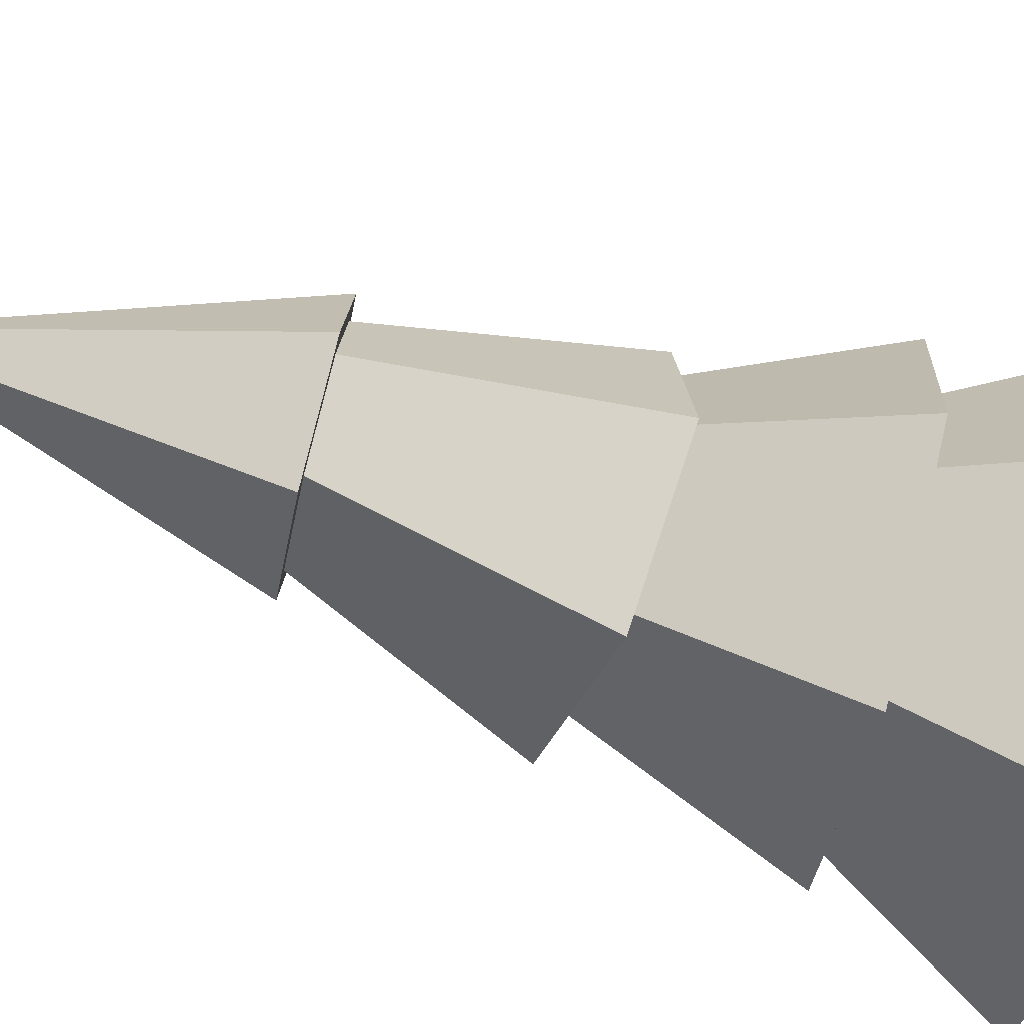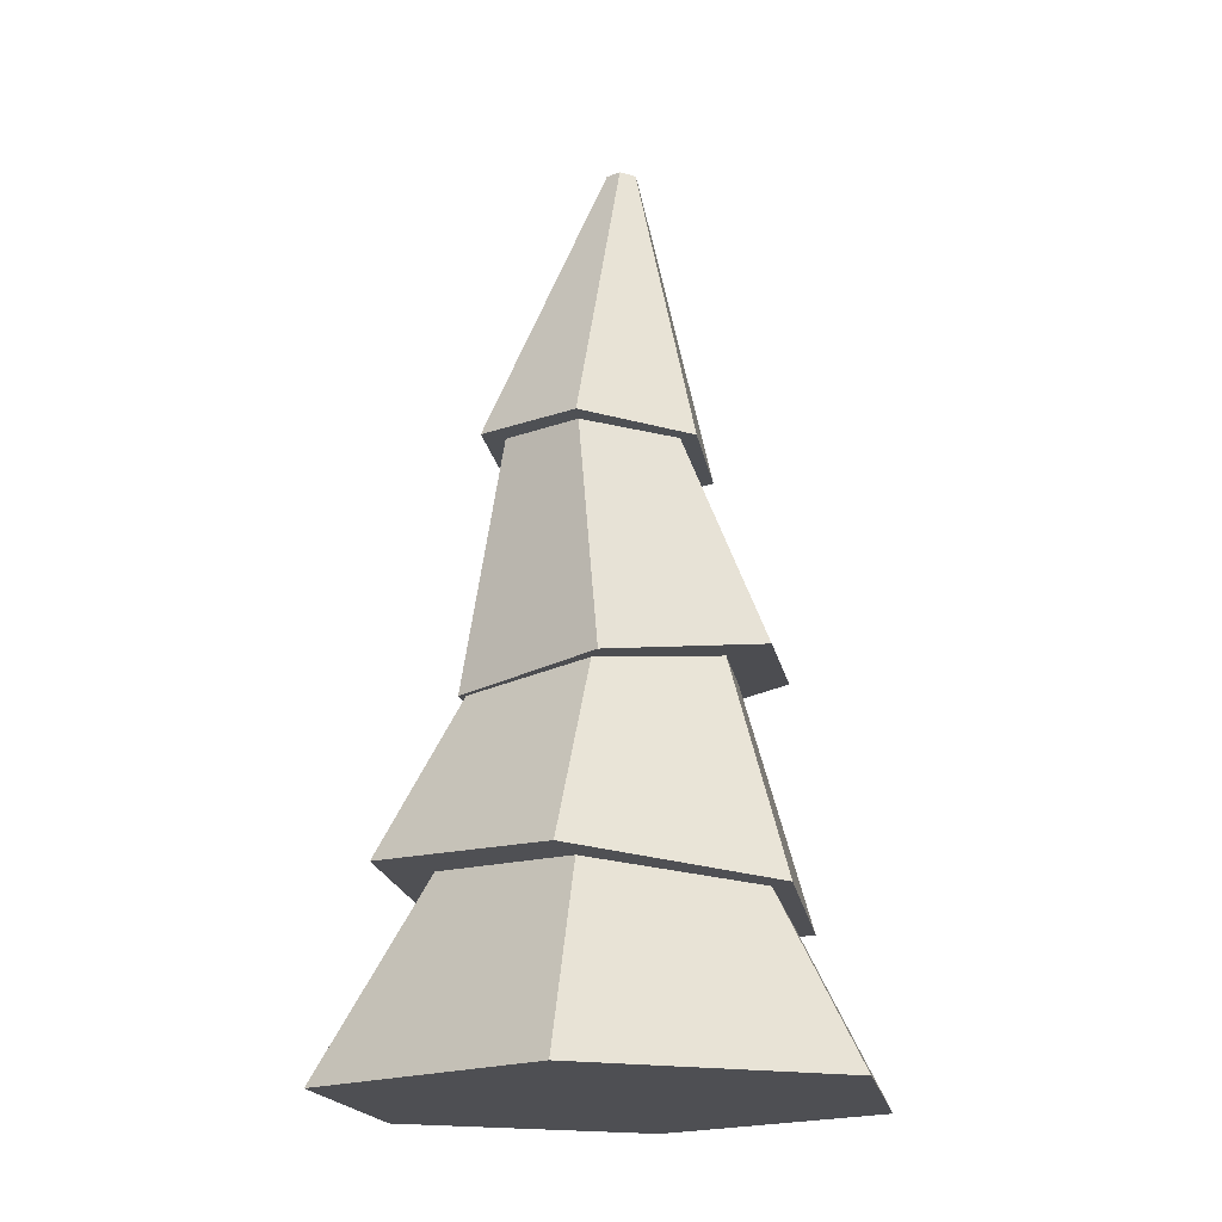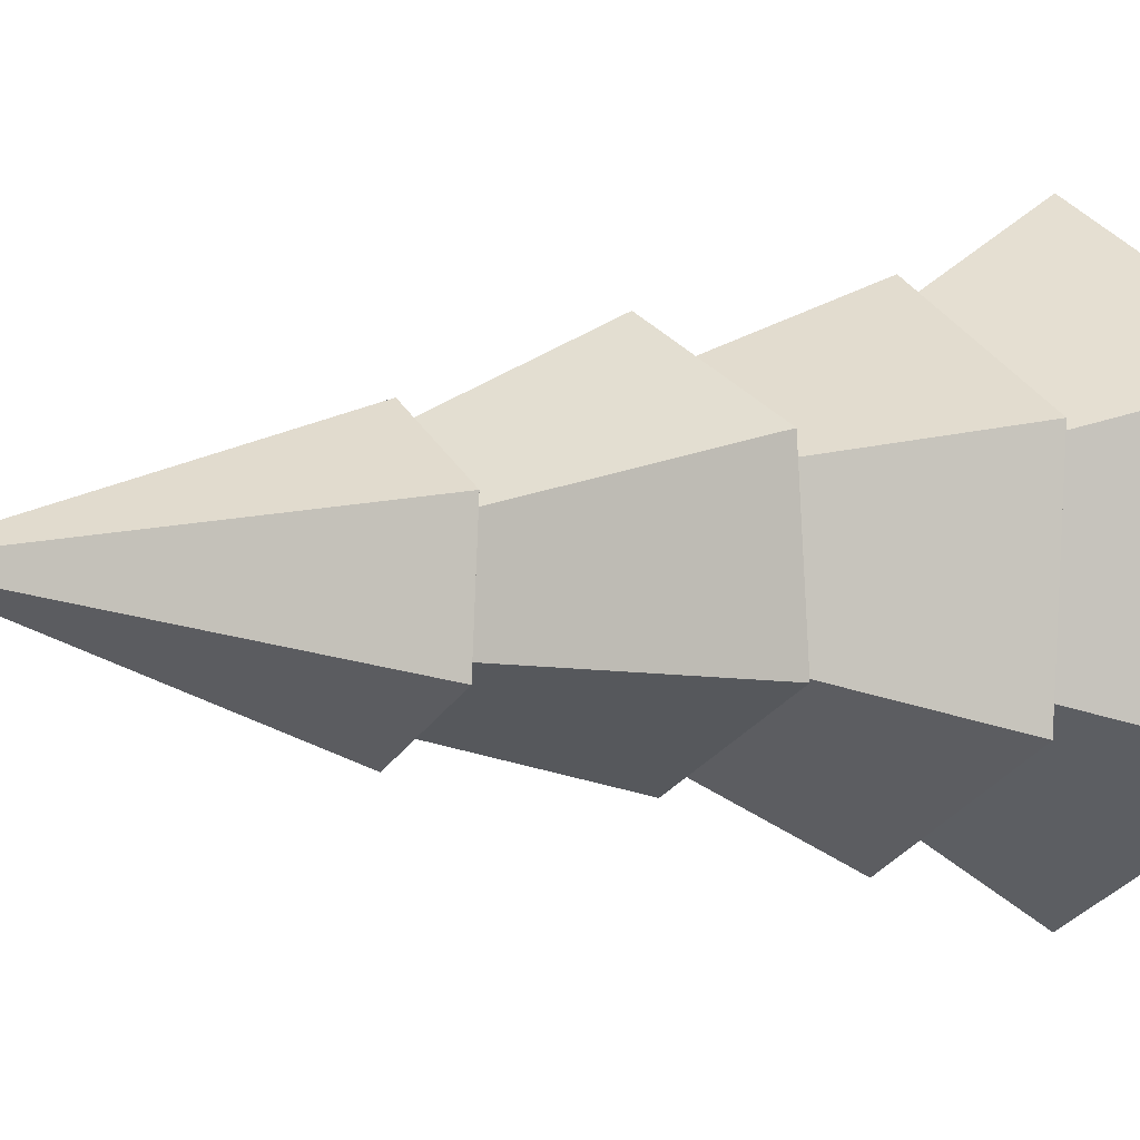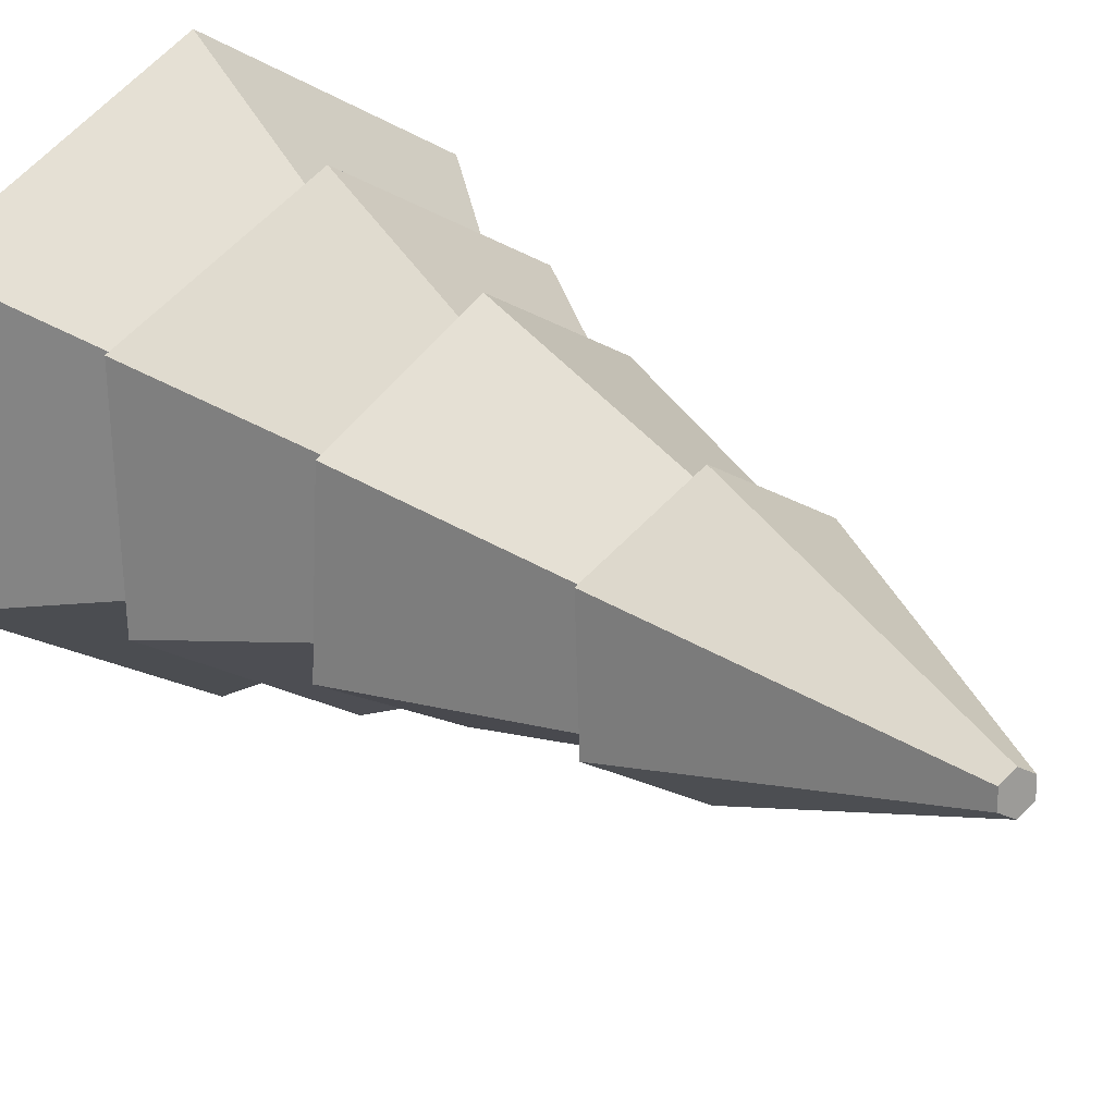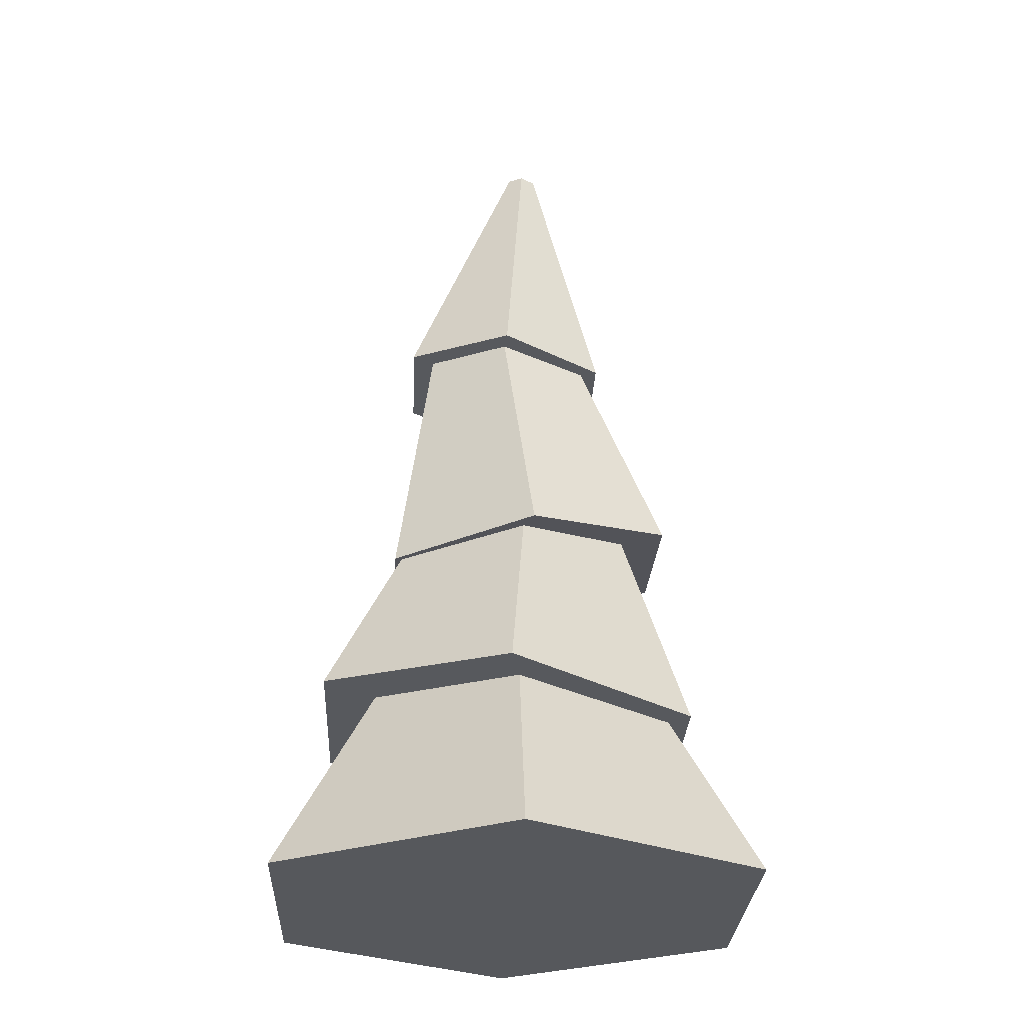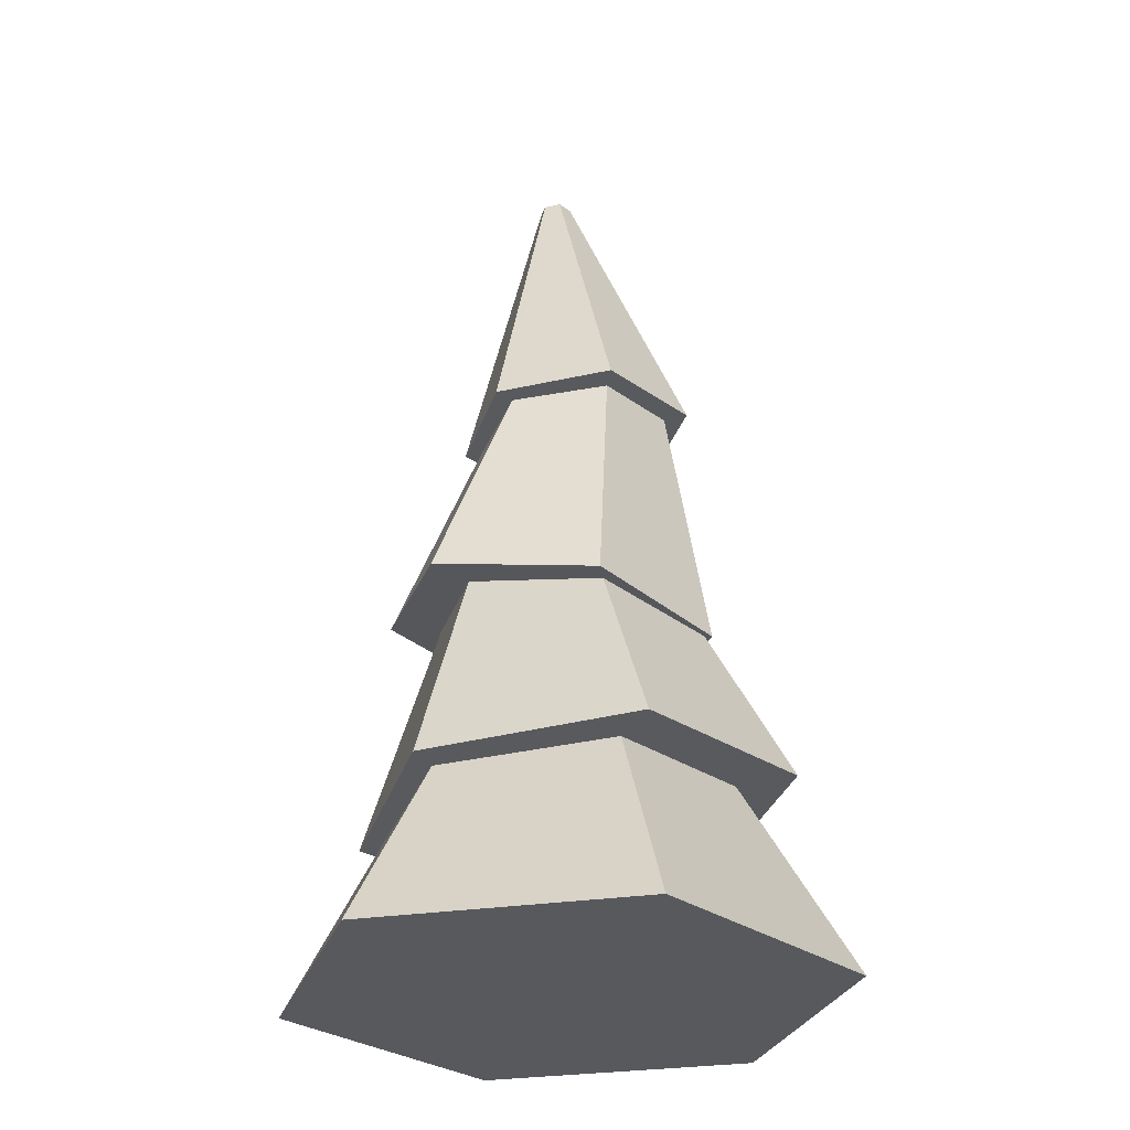
<metadata>
{"format":"obj","ext":"obj","renderer":"f3d","projection":"perspective","resolution":1024,"background":"white","views":[{"elev":-71.9,"azim":-107.3,"up":"+Z"},{"elev":-18.2,"azim":-50.0,"up":"+Y"},{"elev":1.0,"azim":-127.5,"up":"+Z"},{"elev":22.8,"azim":143.2,"up":"+Z"},{"elev":-27.7,"azim":-62.5,"up":"+Y"},{"elev":-29.4,"azim":162.7,"up":"+Y"}]}
</metadata>
<code>
v  0.04193 4.247 0.1135
v  -0.02547 4.257 -0.00302
v  -0.02547 4.253 0.07483
v  0.04193 4.255 -0.04215
v  0.1093 4.245 0.07442
v  -0.04192 2.813 0.5206
v  0.4396 2.799 0.241
v  0.3693 2.805 0.209
v  -0.04967 2.818 0.4352
v  -0.437 2.854 0.1835
v  -0.5235 2.856 0.2439
v  -0.5235 2.884 -0.3124
v  -0.04192 2.87 -0.5921
v  0.1093 4.249 -0.00343
v  0.4396 2.827 -0.3153
v  0.3461 2.83 -0.2656
v  -0.06254 2.865 -0.4704
v  -0.4295 2.876 -0.2485
v  -0.6026 1.668 -0.3412
v  -0.6026 1.724 0.4359
v  -0.5313 1.725 0.3401
v  0.06764 1.829 0.8189
v  0.03173 1.81 0.6071
v  -0.9077 0.8737 0.4741
v  -0.03842 0.784 0.9729
v  -0.6932 0.8629 0.4002
v  -0.9077 0.9316 -0.5304
v  -0.5717 1.673 -0.3241
v  0.06764 1.718 -0.7353
v  0.02044 1.72 -0.6323
v  0.5401 1.806 -0.2715
v  0.7379 1.823 -0.3523
v  0.2931 2.966 -0.2539
v  -0.06764 2.91 -0.46
v  -0.4284 2.883 -0.2479
v  -0.4284 2.913 0.1703
v  -0.06764 2.97 0.3764
v  0.7379 1.879 0.4248
v  0.2931 2.996 0.1643
v  0.5193 1.845 0.3068
v  0.8309 0.7523 0.4671
v  -5.007e-06 0.7888 0.8425
v  -1.117 0 0.645
v  -5.007e-06 0 1.29
v  -1.117 0 -0.645
v  -5.007e-06 0 -1.29
v  -0.6717 0.9068 -0.3878
v  -5.007e-06 0.8829 -0.7891
v  -0.03842 0.8998 -1.036
v  -0.6013 1.05 0.3471
v  -0.6013 1.05 -0.3471
v  -5.007e-06 1.05 -0.6943
v  0.6013 1.05 -0.3471
v  0.7187 0.811 -0.415
v  0.6013 1.05 0.3471
v  0.7435 0.7606 0.4293
v  -5.007e-06 1.05 0.6943
v  1.117 0 0.645
v  1.117 0 -0.645
v  0.8309 0.8102 -0.5374
v  -0.4294 1.987 -0.2368
v  0.03842 1.97 -0.509
v  0.5063 1.922 -0.2406
v  0.5063 1.891 0.3001
v  0.03842 1.908 0.5723
v  -0.4294 1.956 0.3038
g Mesh1 Group1 Model
f 1 2 3
f 2 1 4
f 4 1 5
f 6 5 1
f 5 6 7
f 6 8 7
f 6 9 8
f 6 10 9
f 10 6 11
f 1 11 6
f 11 1 3
f 3 12 11
f 12 3 2
f 4 12 2
f 12 4 13
f 14 13 4
f 13 14 15
f 5 15 14
f 15 5 7
f 7 8 15
f 16 15 8
f 16 13 15
f 17 13 16
f 18 13 17
f 18 12 13
f 12 18 11
f 11 18 10
f 19 10 18
f 10 19 20
f 21 20 19
f 20 21 22
f 22 21 23
f 24 23 21
f 23 24 25
f 24 26 25
f 26 24 27
f 21 27 24
f 27 21 28
f 21 19 28
f 29 28 19
f 28 29 30
f 30 29 31
f 31 29 32
f 17 32 29
f 32 17 16
f 17 33 16
f 33 17 34
f 18 34 17
f 34 18 35
f 18 36 35
f 36 18 10
f 10 37 36
f 37 10 9
f 10 22 9
f 22 10 20
f 38 9 22
f 9 38 8
f 32 8 38
f 8 32 16
f 16 39 8
f 39 16 33
f 39 9 8
f 9 39 37
f 38 31 32
f 38 40 31
f 22 40 38
f 22 23 40
f 25 40 23
f 40 25 41
f 25 42 41
f 25 26 42
f 43 42 26
f 42 43 44
f 45 44 43
f 44 45 46
f 47 46 45
f 46 47 48
f 47 49 48
f 47 27 49
f 27 47 26
f 50 47 26
f 47 50 51
f 52 47 51
f 47 52 48
f 53 48 52
f 48 53 54
f 55 54 53
f 54 55 56
f 55 42 56
f 42 55 57
f 57 26 42
f 26 57 50
f 41 42 56
f 44 56 42
f 56 44 58
f 44 59 58
f 44 46 59
f 48 59 46
f 59 48 54
f 48 60 54
f 48 49 60
f 49 31 60
f 31 49 30
f 27 30 49
f 30 27 28
f 61 30 28
f 30 61 62
f 62 31 30
f 31 62 63
f 64 31 63
f 31 64 40
f 65 40 64
f 40 65 23
f 66 23 65
f 23 66 21
f 66 28 21
f 28 66 61
f 40 60 31
f 60 40 41
f 41 56 60
f 54 60 56
f 56 59 54
f 59 56 58
f 45 26 47
f 26 45 43
f 29 18 17
f 18 29 19
f 4 5 14

</code>
